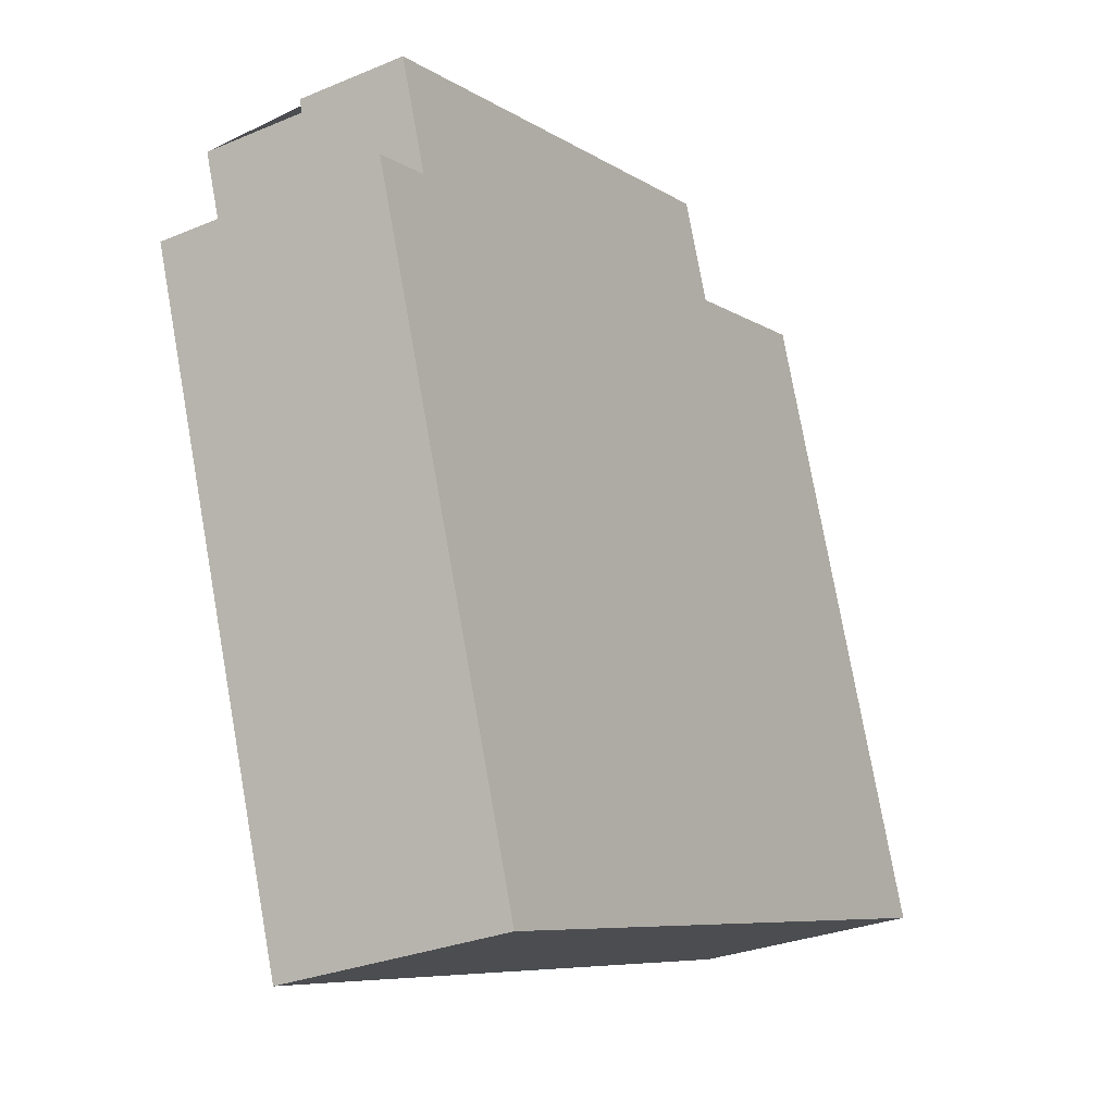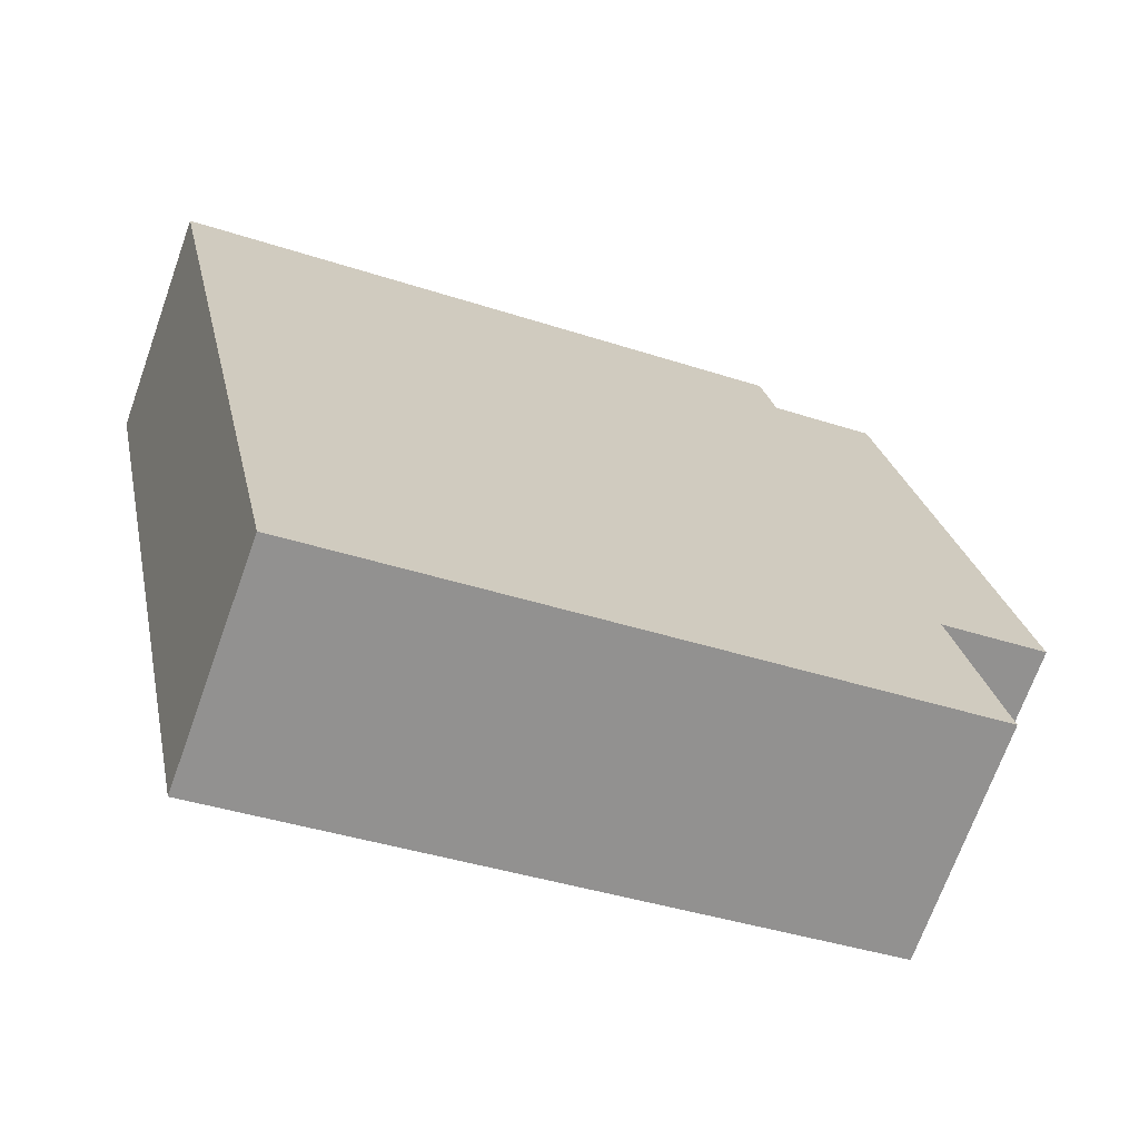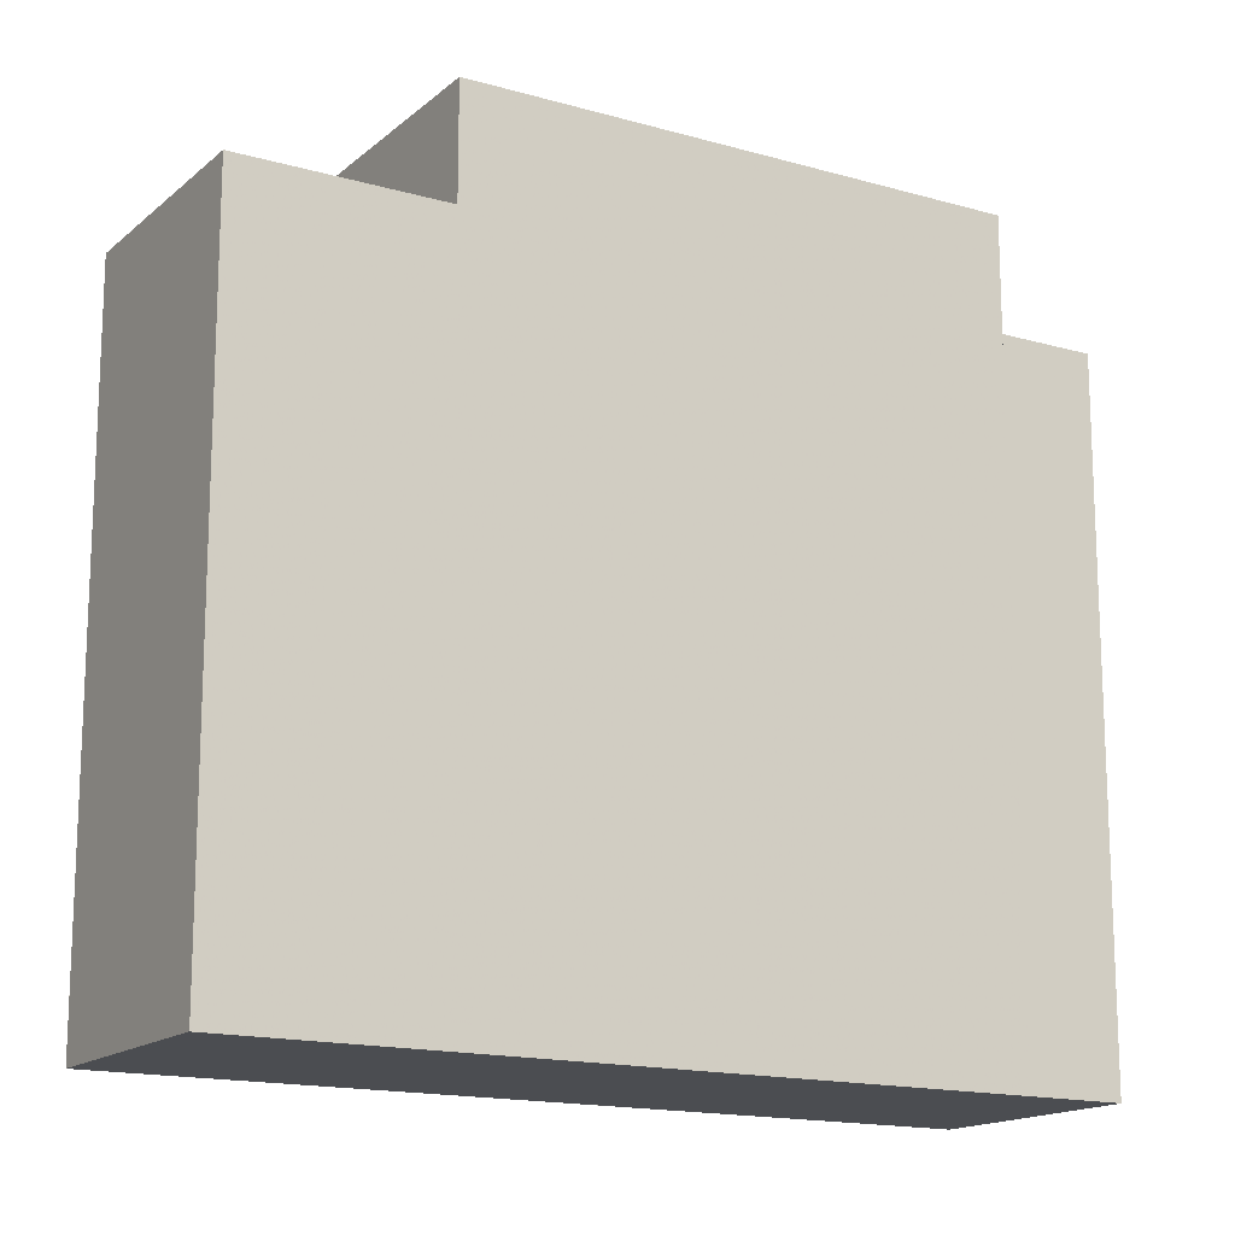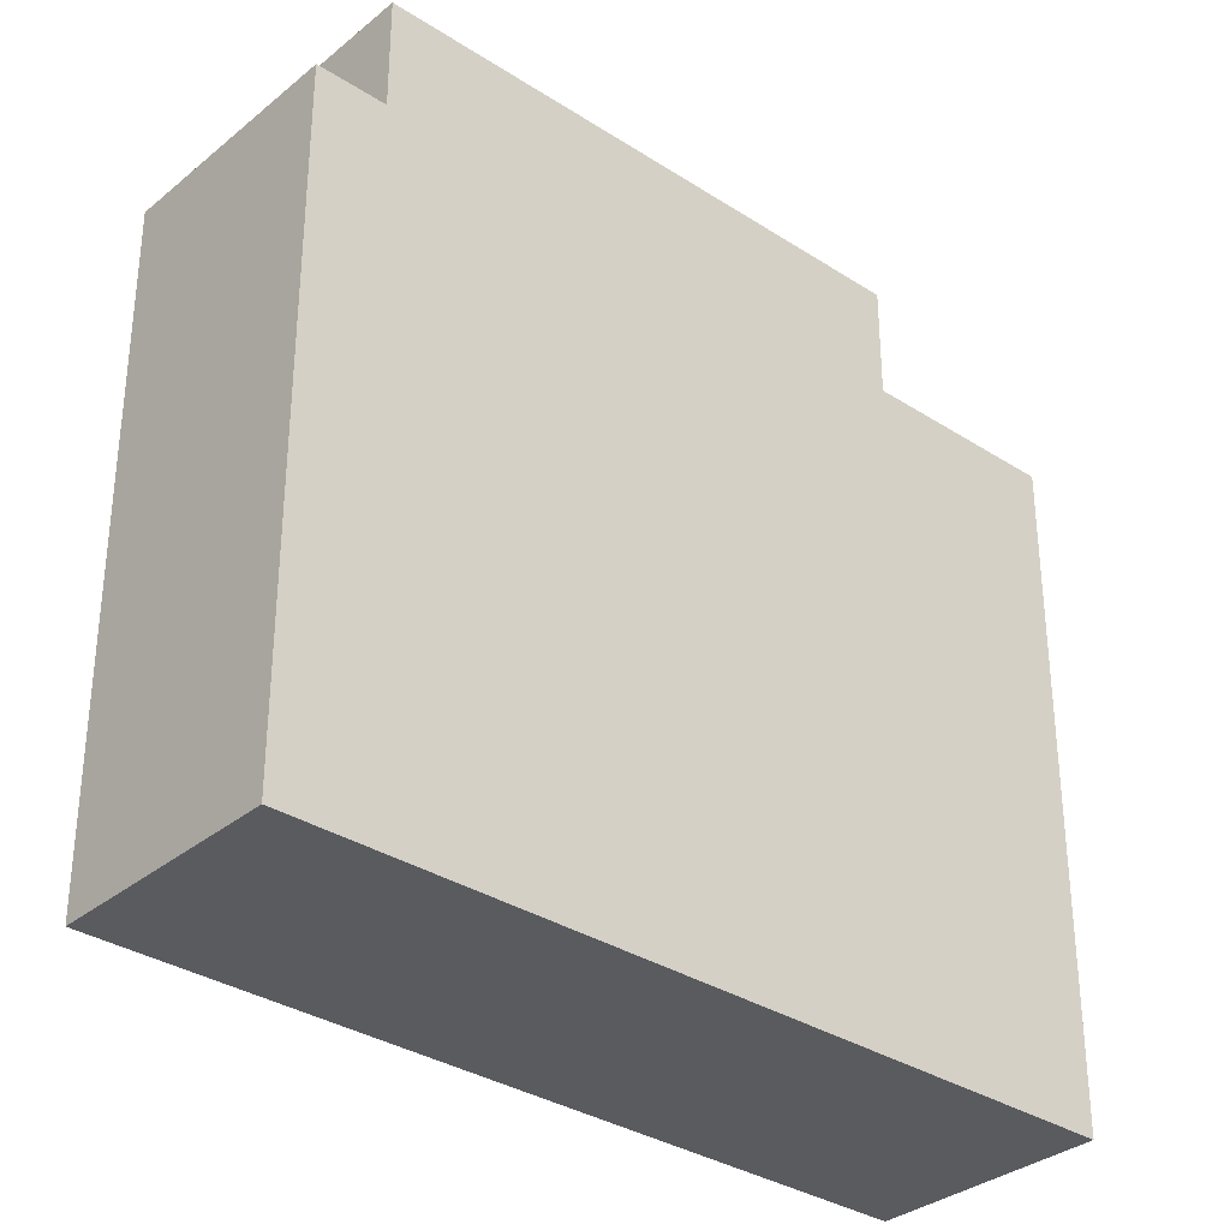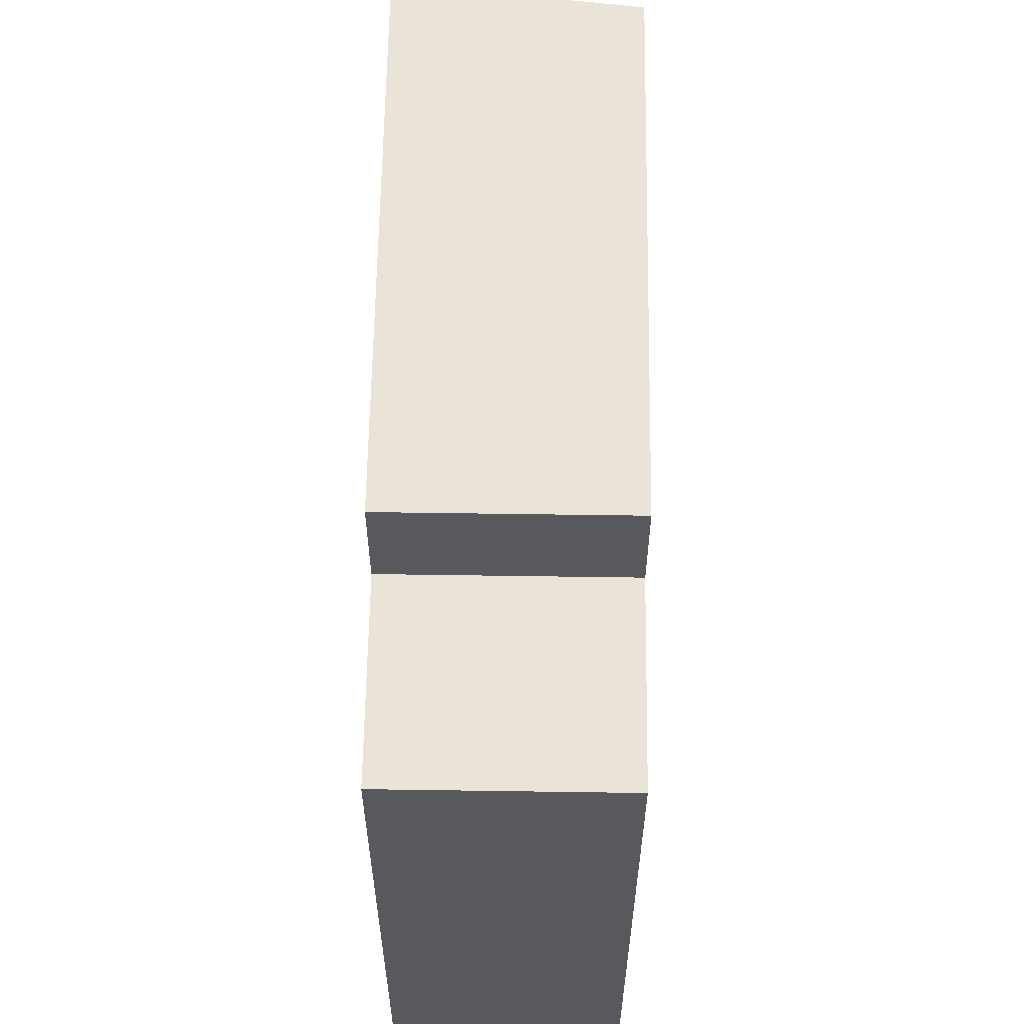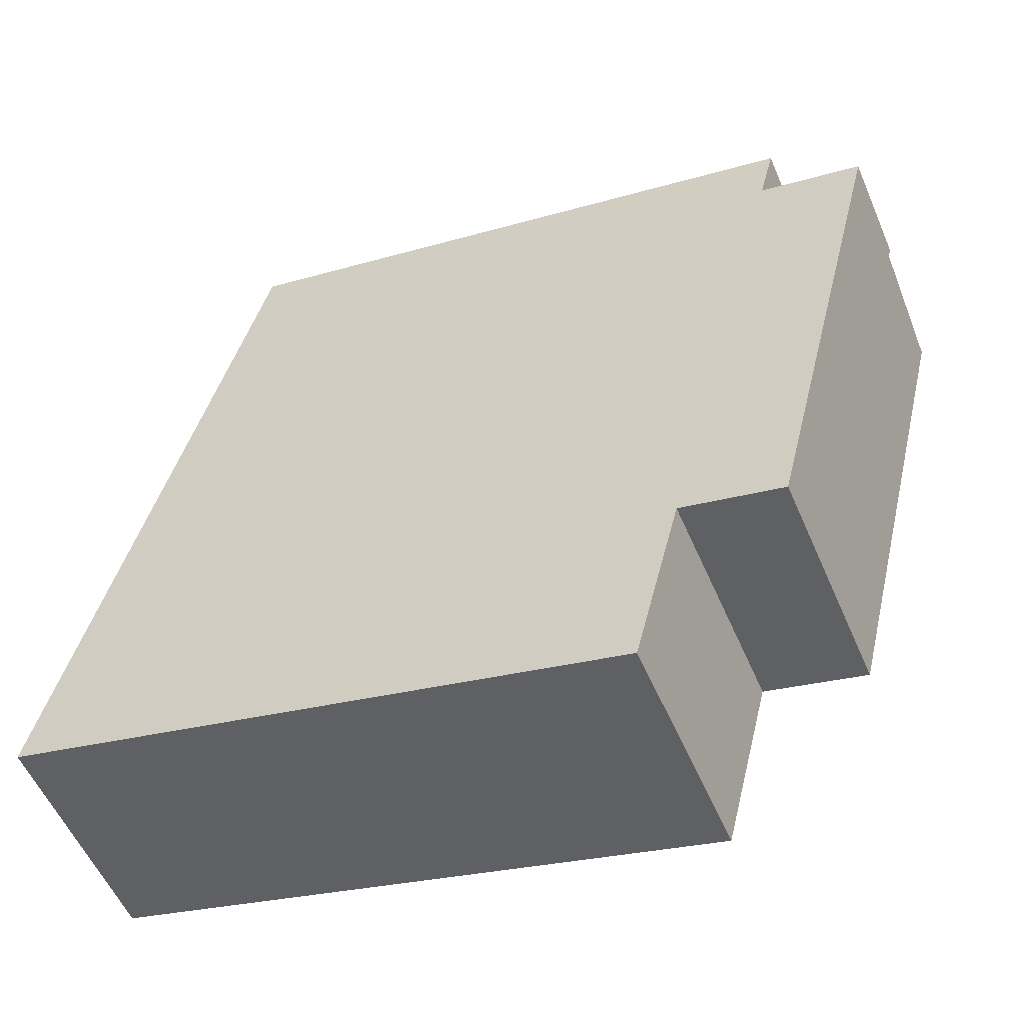
<metadata>
{"format":"obj","ext":"obj","renderer":"f3d","projection":"perspective","resolution":1024,"background":"white","views":[{"elev":77.1,"azim":-10.1,"up":"+Z"},{"elev":-38.2,"azim":67.2,"up":"+Z"},{"elev":-15.7,"azim":-150.5,"up":"+Y"},{"elev":-33.1,"azim":18.8,"up":"+Y"},{"elev":60.9,"azim":151.3,"up":"+Y"},{"elev":-23.3,"azim":116.9,"up":"+Z"}]}
</metadata>
<code>
v -47.59 -260.3 -579.7
v -50.78 -260.3 -574.1
v -59.79 -260.3 -558.2
v -60.9 -260.3 -556.3
v -62.81 -260.3 -557.3
v -67.54 -260.3 -560
v -66.02 -260.3 -562.7
v -61.76 -260.3 -570.2
v -57.42 -260.3 -577.9
v -55.5 -260.3 -581.3
v -54.23 -260.3 -583.5
v -62.52 -238.8 -560.7
v -62.93 -238.8 -560
v -59.79 -238.8 -558.2
v -60.9 -238.8 -556.3
v -62.81 -238.8 -557.3
v -67.54 -238.8 -560
v -66.02 -238.8 -562.7
v -50.78 -235.2 -574.1
v -59.79 -235.2 -558.2
v -62.93 -235.2 -560
v -62.52 -235.2 -560.7
v -66.02 -235.2 -562.7
v -61.76 -235.2 -570.2
v -57.42 -235.2 -577.9
v -47.59 -238.8 -579.7
v -50.78 -238.8 -574.1
v -57.42 -238.8 -577.9
v -55.5 -238.8 -581.3
v -54.23 -238.8 -583.5
g CityEngineShapeMaterial_52
f 2 1 11 10 9 8 7 6 5 4 3
f 13 12 18 17 16 15 14
f 20 19 25 24 23 22 21
f 27 26 30 29 28
f 28 27 19 25
f 23 18 12 22
f 21 13 14 20
f 22 12 13 21
f 1 11 30 26
f 11 10 29 30
f 10 9 28 29
f 9 8 24 25
f 8 7 23 24
f 7 6 17 18
f 6 5 16 17
f 5 4 15 16
f 4 3 14 15
f 3 2 19 20
f 2 1 26 27

</code>
